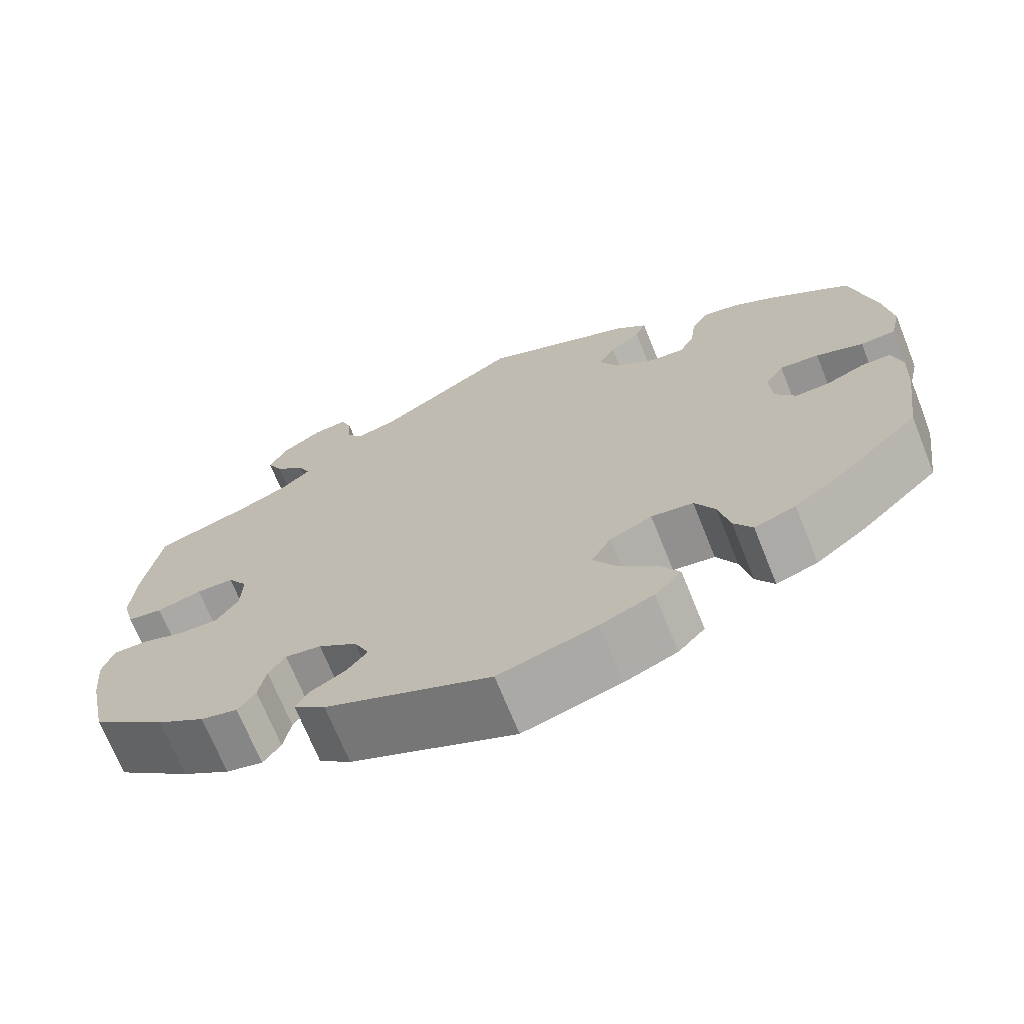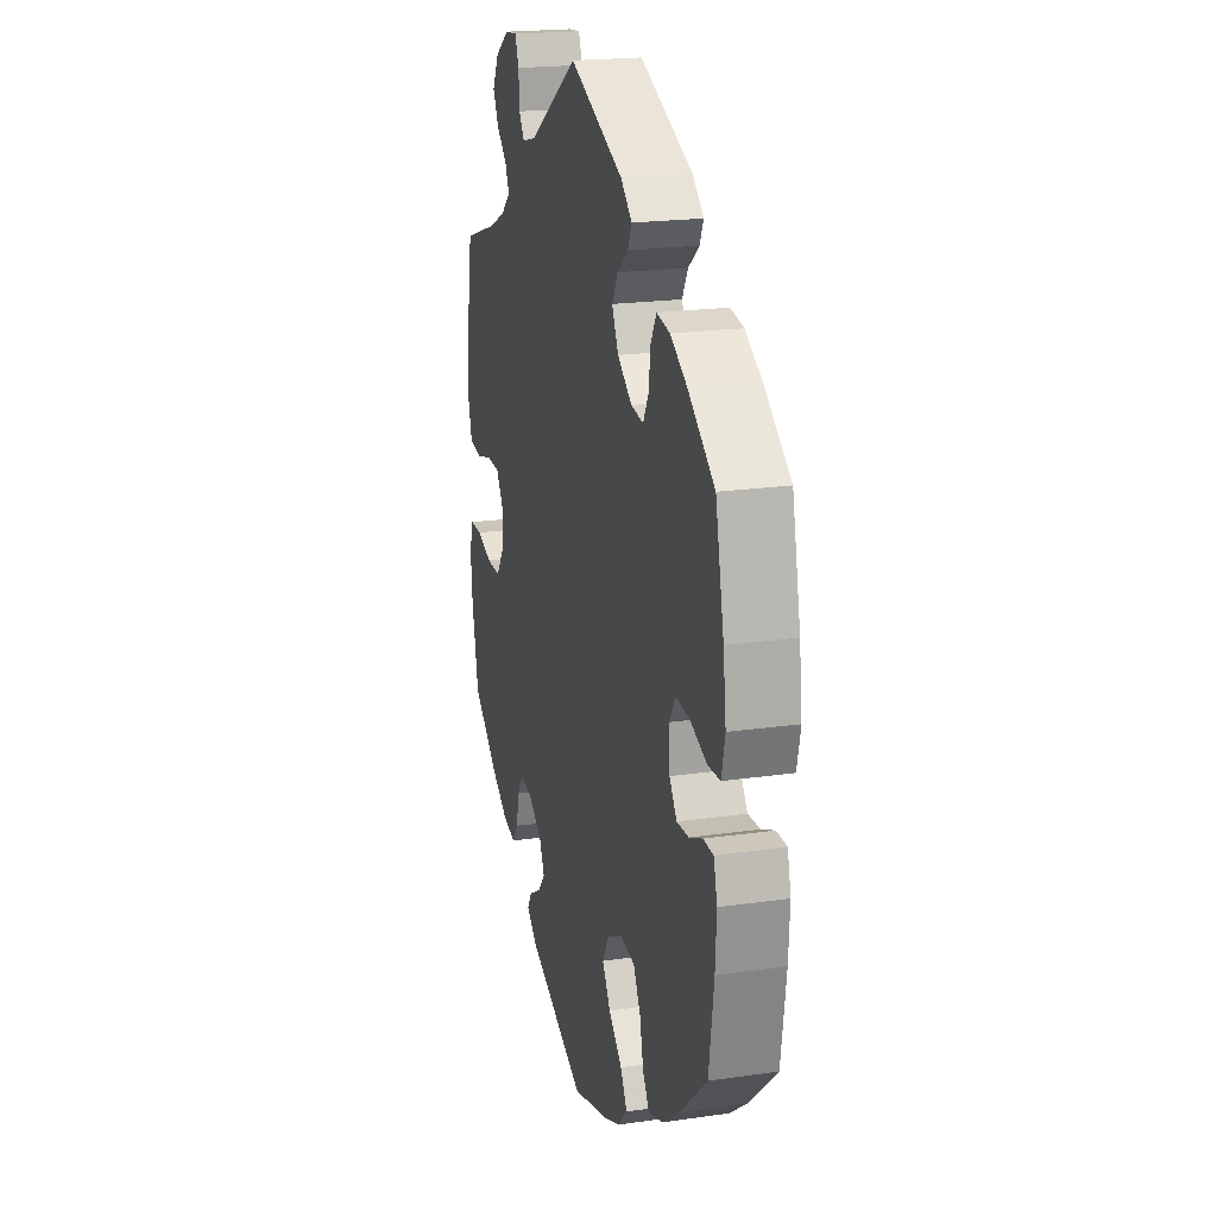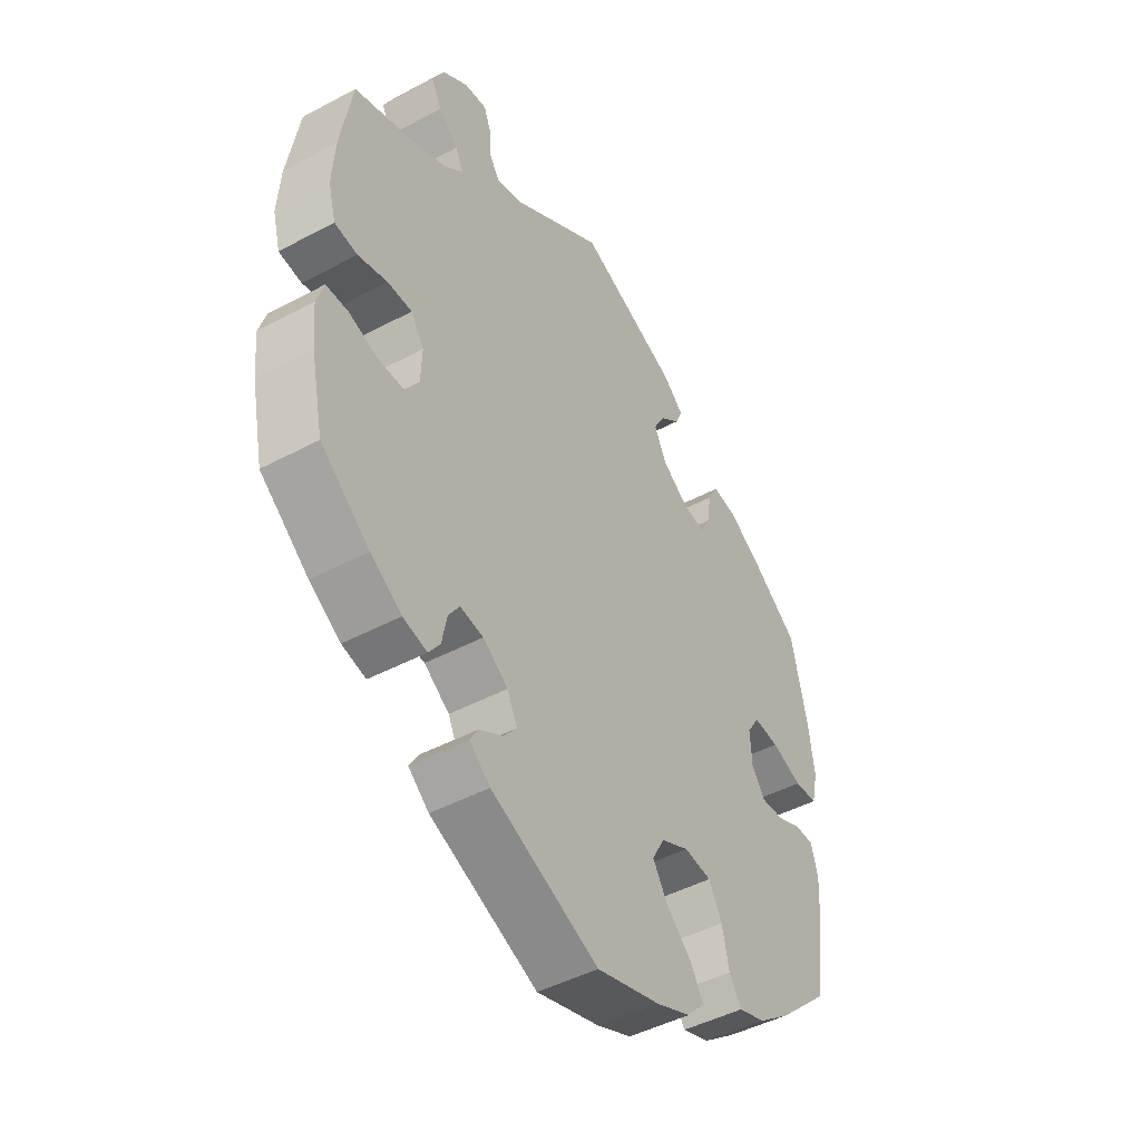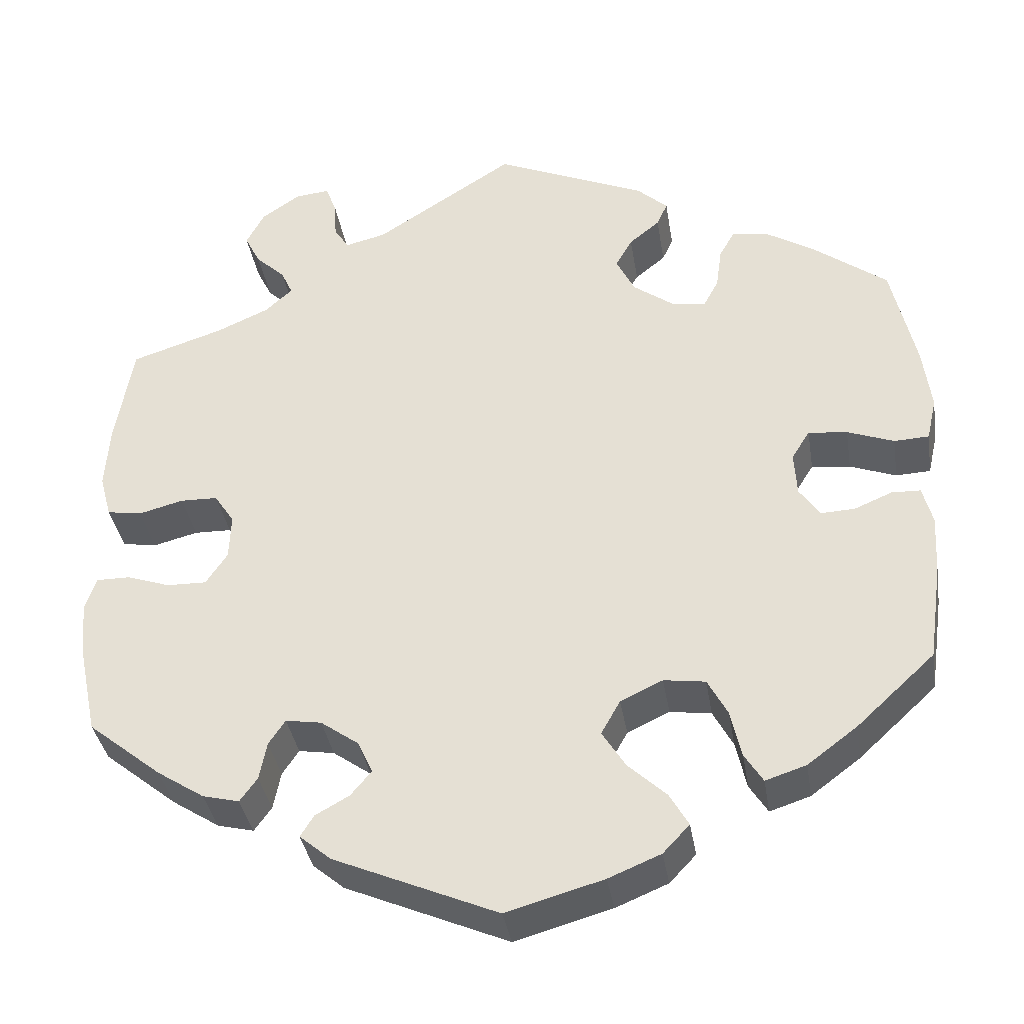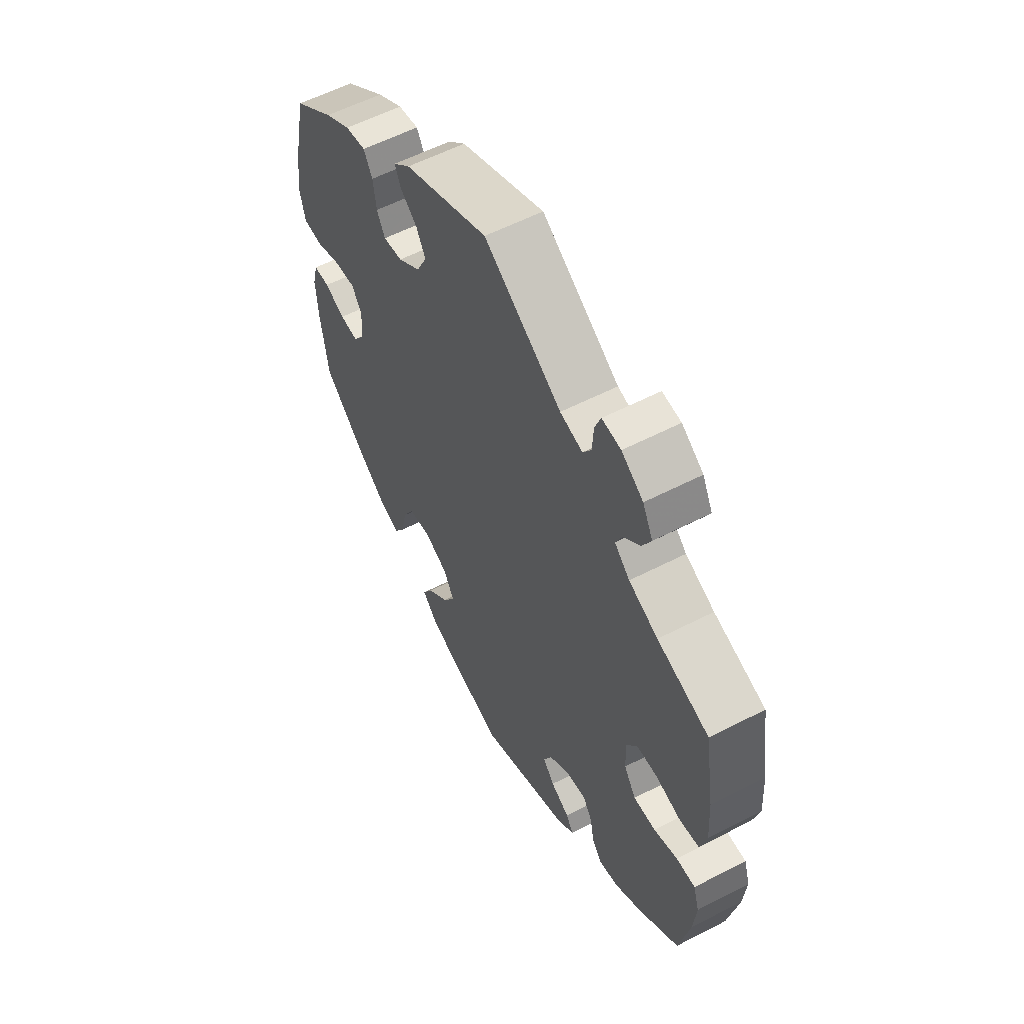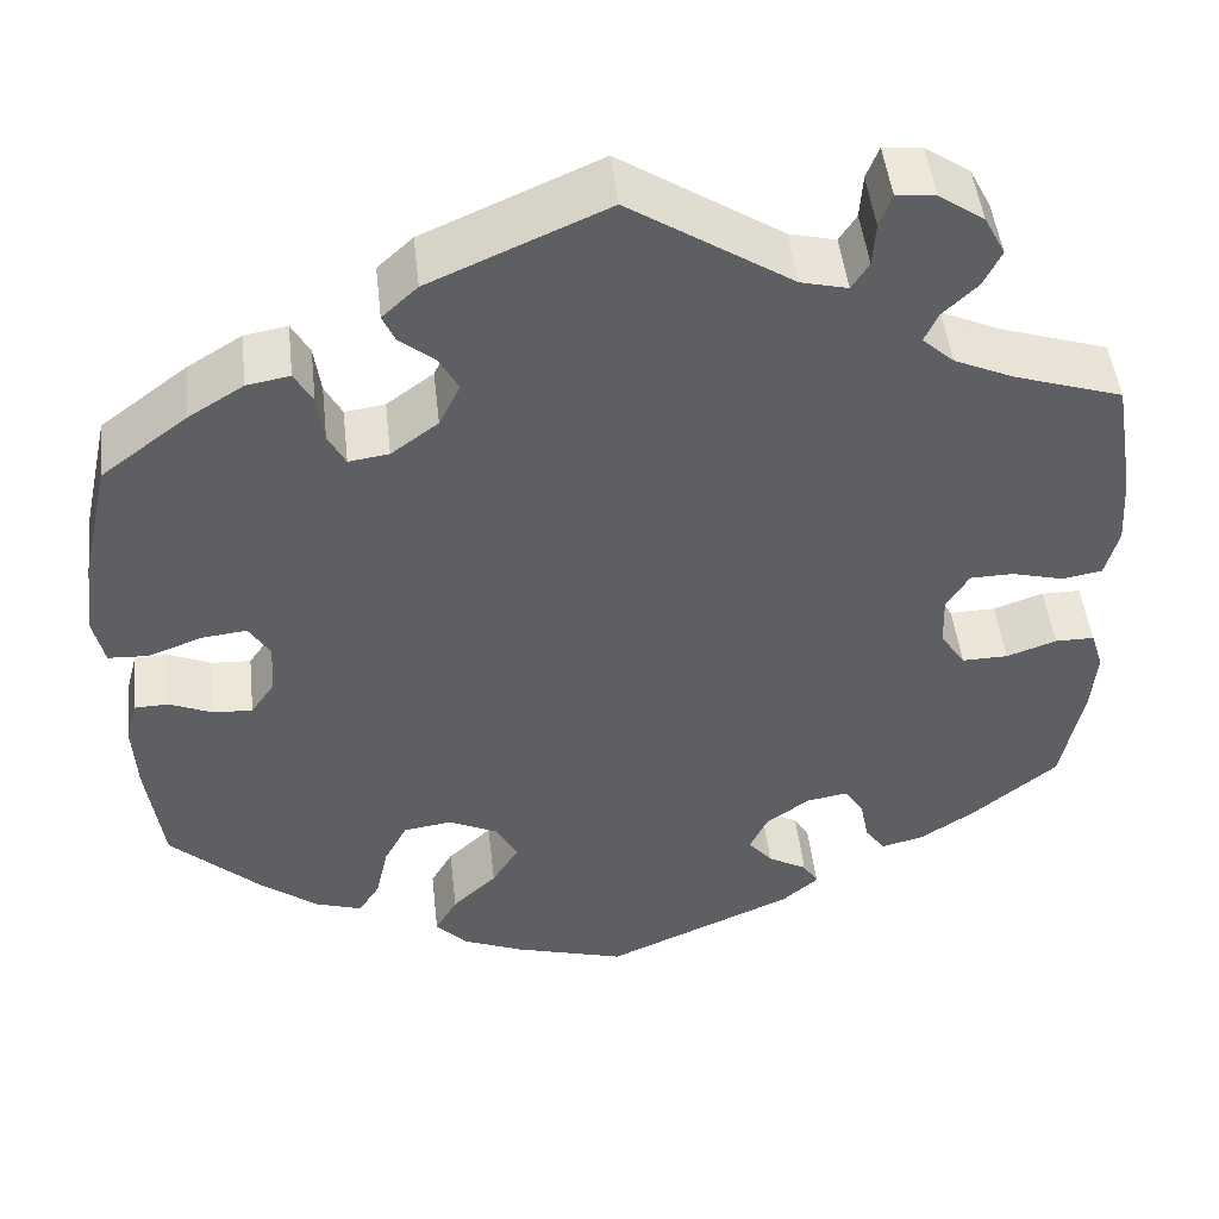
<metadata>
{"format":"obj","ext":"obj","renderer":"f3d","projection":"perspective","resolution":1024,"background":"white","views":[{"elev":-70.0,"azim":-158.1,"up":"+Z"},{"elev":20.4,"azim":-104.8,"up":"+Z"},{"elev":-45.9,"azim":121.5,"up":"+Z"},{"elev":-36.8,"azim":-170.9,"up":"+Z"},{"elev":57.9,"azim":61.9,"up":"+Z"},{"elev":47.6,"azim":-6.4,"up":"+Z"}]}
</metadata>
<code>
v -0.41 0.07 0.357
v -0.353 0.07 0.392
v -0.308 0.07 0.4
v -0.289 0.07 0.366
v -0.282 0.07 0.316
v -0.264 0.07 0.282
v -0.222 0.07 0.288
v -0.173 0.07 0.324
v -0.151 0.07 0.369
v -0.171 0.07 0.405
v -0.208 0.07 0.435
v -0.221 0.07 0.464
v -0.184 0.07 0.498
v 0 0.07 0.578
v 0.169 0.07 0.469
v 0.218 0.07 0.457
v 0.236 0.07 0.485
v 0.239 0.07 0.531
v 0.252 0.07 0.565
v 0.293 0.07 0.561
v 0.34 0.07 0.529
v 0.362 0.07 0.487
v 0.343 0.07 0.449
v 0.307 0.07 0.415
v 0.293 0.07 0.384
v 0.326 0.07 0.354
v 0.389 0.07 0.326
v 0.501 0.07 0.29
v 0.522 0.07 0.164
v 0.527 0.07 0.087
v 0.513 0.07 0.035
v 0.471 0.07 0.028
v 0.417 0.07 0.042
v 0.372 0.07 0.041
v 0.348 0.07 0.004
v 0.35 0.07 -0.051
v 0.376 0.07 -0.09
v 0.424 0.07 -0.089
v 0.476 0.07 -0.071
v 0.517 0.07 -0.071
v 0.53 0.07 -0.112
v 0.524 0.07 -0.178
v 0.501 0.07 -0.288
v 0.412 0.07 -0.36
v 0.355 0.07 -0.397
v 0.311 0.07 -0.408
v 0.29 0.07 -0.379
v 0.281 0.07 -0.333
v 0.261 0.07 -0.303
v 0.218 0.07 -0.31
v 0.172 0.07 -0.343
v 0.154 0.07 -0.382
v 0.179 0.07 -0.412
v 0.22 0.07 -0.435
v 0.236 0.07 -0.461
v 0.198 0.07 -0.493
v 0.001 0.07 -0.578
v -0.116 0.07 -0.545
v -0.179 0.07 -0.519
v -0.211 0.07 -0.485
v -0.188 0.07 -0.445
v -0.142 0.07 -0.402
v -0.114 0.07 -0.357
v -0.137 0.07 -0.316
v -0.188 0.07 -0.292
v -0.238 0.07 -0.299
v -0.262 0.07 -0.344
v -0.275 0.07 -0.402
v -0.297 0.07 -0.437
v -0.346 0.07 -0.421
v -0.406 0.07 -0.376
v -0.5 0.07 -0.289
v -0.517 0.07 -0.17
v -0.521 0.07 -0.099
v -0.509 0.07 -0.053
v -0.474 0.07 -0.052
v -0.429 0.07 -0.071
v -0.388 0.07 -0.073
v -0.363 0.07 -0.037
v -0.36 0.07 0.017
v -0.382 0.07 0.052
v -0.429 0.07 0.047
v -0.485 0.07 0.026
v -0.527 0.07 0.028
v -0.539 0.07 0.08
v -0.529 0.07 0.158
v -0.5 0.07 0.289
v -0.41 0 0.357
v -0.353 0 0.392
v -0.308 0 0.4
v -0.289 0 0.366
v -0.282 0 0.316
v -0.264 0 0.282
v -0.222 0 0.288
v -0.173 0 0.324
v -0.151 0 0.369
v -0.171 0 0.405
v -0.208 0 0.435
v -0.221 0 0.464
v -0.184 0 0.498
v 0 0 0.578
v 0.169 0 0.469
v 0.218 0 0.457
v 0.236 0 0.485
v 0.239 0 0.531
v 0.252 0 0.565
v 0.293 0 0.561
v 0.34 0 0.529
v 0.362 0 0.487
v 0.343 0 0.449
v 0.307 0 0.415
v 0.293 0 0.384
v 0.326 0 0.354
v 0.389 0 0.326
v 0.501 0 0.29
v 0.522 0 0.164
v 0.527 0 0.087
v 0.513 0 0.035
v 0.471 0 0.028
v 0.417 0 0.042
v 0.372 0 0.041
v 0.348 0 0.004
v 0.35 0 -0.051
v 0.376 0 -0.09
v 0.424 0 -0.089
v 0.476 0 -0.071
v 0.517 0 -0.071
v 0.53 0 -0.112
v 0.524 0 -0.178
v 0.501 0 -0.288
v 0.412 0 -0.36
v 0.355 0 -0.397
v 0.311 0 -0.408
v 0.29 0 -0.379
v 0.281 0 -0.333
v 0.261 0 -0.303
v 0.218 0 -0.31
v 0.172 0 -0.343
v 0.154 0 -0.382
v 0.179 0 -0.412
v 0.22 0 -0.435
v 0.236 0 -0.461
v 0.198 0 -0.493
v 0.001 0 -0.578
v -0.116 0 -0.545
v -0.179 0 -0.519
v -0.211 0 -0.485
v -0.188 0 -0.445
v -0.142 0 -0.402
v -0.114 0 -0.357
v -0.137 0 -0.316
v -0.188 0 -0.292
v -0.238 0 -0.299
v -0.262 0 -0.344
v -0.275 0 -0.402
v -0.297 0 -0.437
v -0.346 0 -0.421
v -0.406 0 -0.376
v -0.5 0 -0.289
v -0.517 0 -0.17
v -0.521 0 -0.099
v -0.509 0 -0.053
v -0.474 0 -0.052
v -0.429 0 -0.071
v -0.388 0 -0.073
v -0.363 0 -0.037
v -0.36 0 0.017
v -0.382 0 0.052
v -0.429 0 0.047
v -0.485 0 0.026
v -0.527 0 0.028
v -0.539 0 0.08
v -0.529 0 0.158
v -0.5 0 0.289
f 82 83 84 85
f 81 82 85 86
f 74 75 76 77
f 74 77 78
f 73 74 78
f 72 73 78
f 71 72 78 79
f 67 68 69 70
f 66 67 70 71
f 59 60 61 62
f 59 62 63
f 58 59 63
f 57 58 63
f 56 57 63
f 53 54 55 56
f 52 53 56 63
f 51 52 63 64
f 45 46 47 48
f 45 48 49
f 44 45 49
f 43 44 49
f 42 43 49
f 41 42 49 50
f 38 39 40 41
f 37 38 41 50
f 30 31 32 33
f 30 33 34
f 27 28 29 30
f 26 27 30 34
f 25 26 34 35
f 21 22 23 24
f 21 24 25
f 20 21 25
f 17 18 19 20
f 16 17 20 25
f 15 16 25 35
f 10 11 12 13
f 9 10 13 14
f 8 9 14 15
f 2 3 4 5
f 2 5 6
f 1 2 6
f 81 86 87 1
f 66 71 79
f 65 66 79 80
f 64 65 80
f 36 37 50 51
f 7 8 15 35
f 6 7 35 36
f 51 64 80 81
f 36 51 81
f 1 6 36 81
f 172 171 170 169
f 173 172 169 168
f 164 163 162 161
f 165 164 161
f 165 161 160
f 165 160 159
f 166 165 159 158
f 157 156 155 154
f 158 157 154 153
f 149 148 147 146
f 150 149 146
f 150 146 145
f 150 145 144
f 150 144 143
f 143 142 141 140
f 150 143 140 139
f 151 150 139 138
f 135 134 133 132
f 136 135 132
f 136 132 131
f 136 131 130
f 136 130 129
f 137 136 129 128
f 128 127 126 125
f 137 128 125 124
f 120 119 118 117
f 121 120 117
f 117 116 115 114
f 121 117 114 113
f 122 121 113 112
f 111 110 109 108
f 112 111 108
f 112 108 107
f 107 106 105 104
f 112 107 104 103
f 122 112 103 102
f 100 99 98 97
f 101 100 97 96
f 102 101 96 95
f 92 91 90 89
f 93 92 89
f 93 89 88
f 88 174 173 168
f 166 158 153
f 167 166 153 152
f 167 152 151
f 138 137 124 123
f 122 102 95 94
f 123 122 94 93
f 168 167 151 138
f 168 138 123
f 168 123 93 88
f 1 88 89 2
f 2 89 90 3
f 3 90 91 4
f 4 91 92 5
f 5 92 93 6
f 6 93 94 7
f 7 94 95 8
f 8 95 96 9
f 9 96 97 10
f 10 97 98 11
f 11 98 99 12
f 12 99 100 13
f 13 100 101 14
f 14 101 102 15
f 15 102 103 16
f 16 103 104 17
f 17 104 105 18
f 18 105 106 19
f 19 106 107 20
f 20 107 108 21
f 21 108 109 22
f 22 109 110 23
f 23 110 111 24
f 24 111 112 25
f 25 112 113 26
f 26 113 114 27
f 27 114 115 28
f 28 115 116 29
f 29 116 117 30
f 30 117 118 31
f 31 118 119 32
f 32 119 120 33
f 33 120 121 34
f 34 121 122 35
f 35 122 123 36
f 36 123 124 37
f 37 124 125 38
f 38 125 126 39
f 39 126 127 40
f 40 127 128 41
f 41 128 129 42
f 42 129 130 43
f 43 130 131 44
f 44 131 132 45
f 45 132 133 46
f 46 133 134 47
f 47 134 135 48
f 48 135 136 49
f 49 136 137 50
f 50 137 138 51
f 51 138 139 52
f 52 139 140 53
f 53 140 141 54
f 54 141 142 55
f 55 142 143 56
f 56 143 144 57
f 57 144 145 58
f 58 145 146 59
f 59 146 147 60
f 60 147 148 61
f 61 148 149 62
f 62 149 150 63
f 63 150 151 64
f 64 151 152 65
f 65 152 153 66
f 66 153 154 67
f 67 154 155 68
f 68 155 156 69
f 69 156 157 70
f 70 157 158 71
f 71 158 159 72
f 72 159 160 73
f 73 160 161 74
f 74 161 162 75
f 75 162 163 76
f 76 163 164 77
f 77 164 165 78
f 78 165 166 79
f 79 166 167 80
f 80 167 168 81
f 81 168 169 82
f 82 169 170 83
f 83 170 171 84
f 84 171 172 85
f 85 172 173 86
f 86 173 174 87
f 87 174 88 1

</code>
